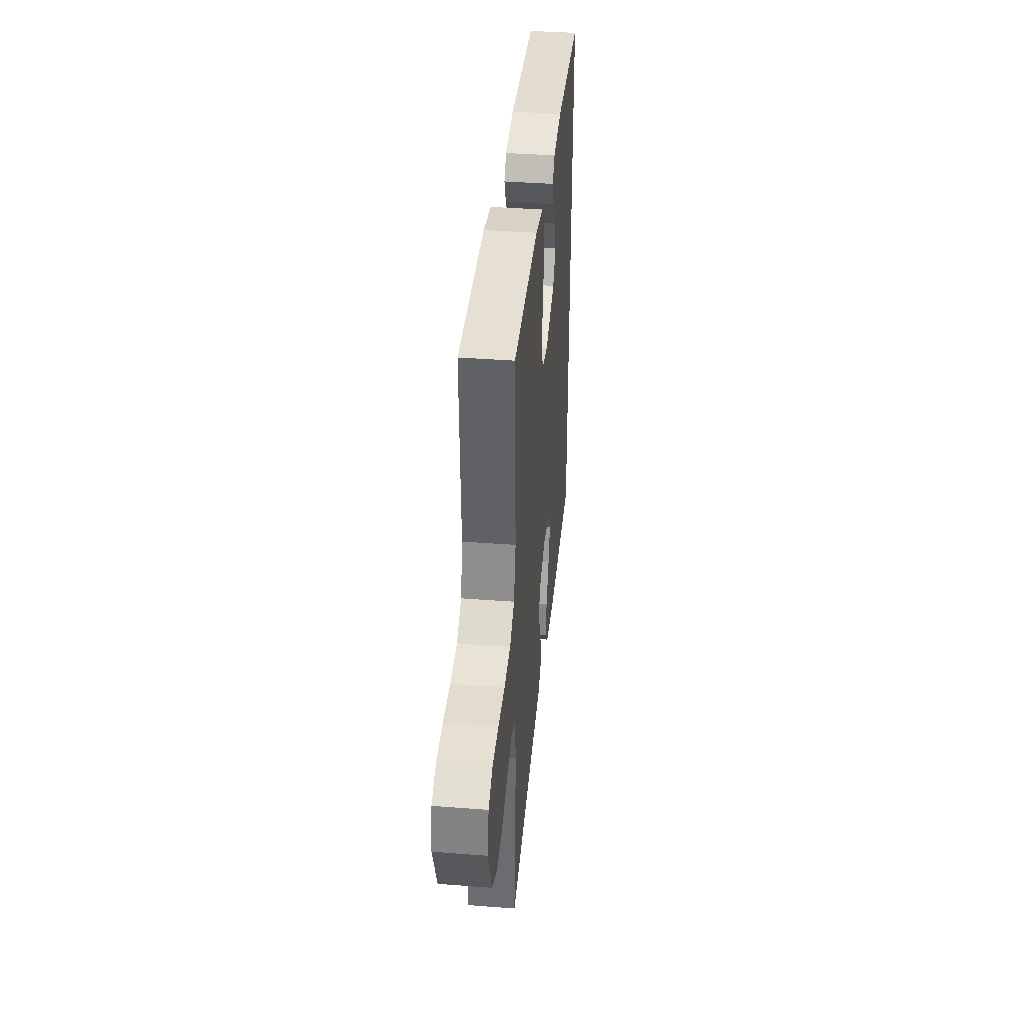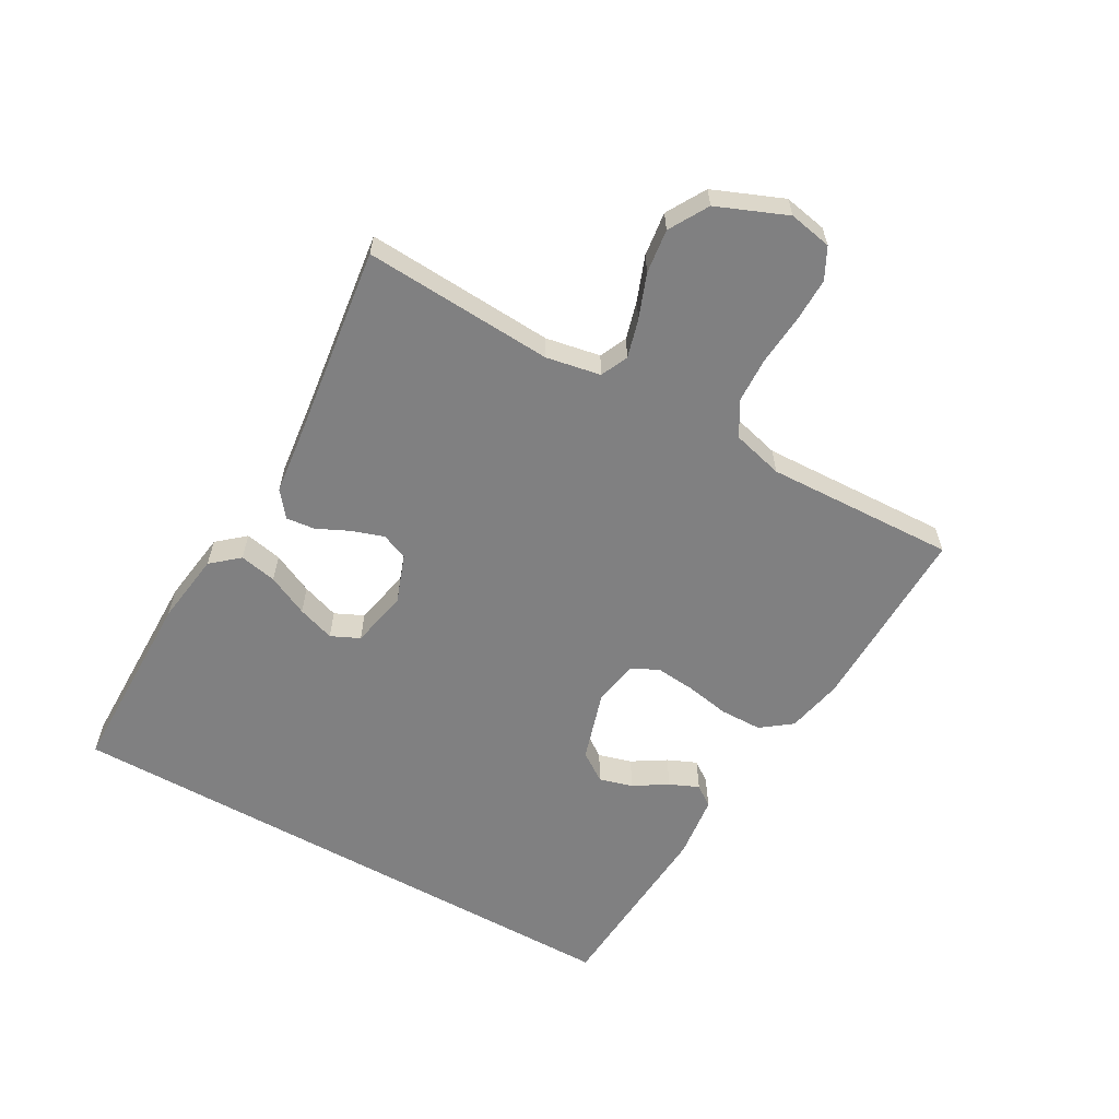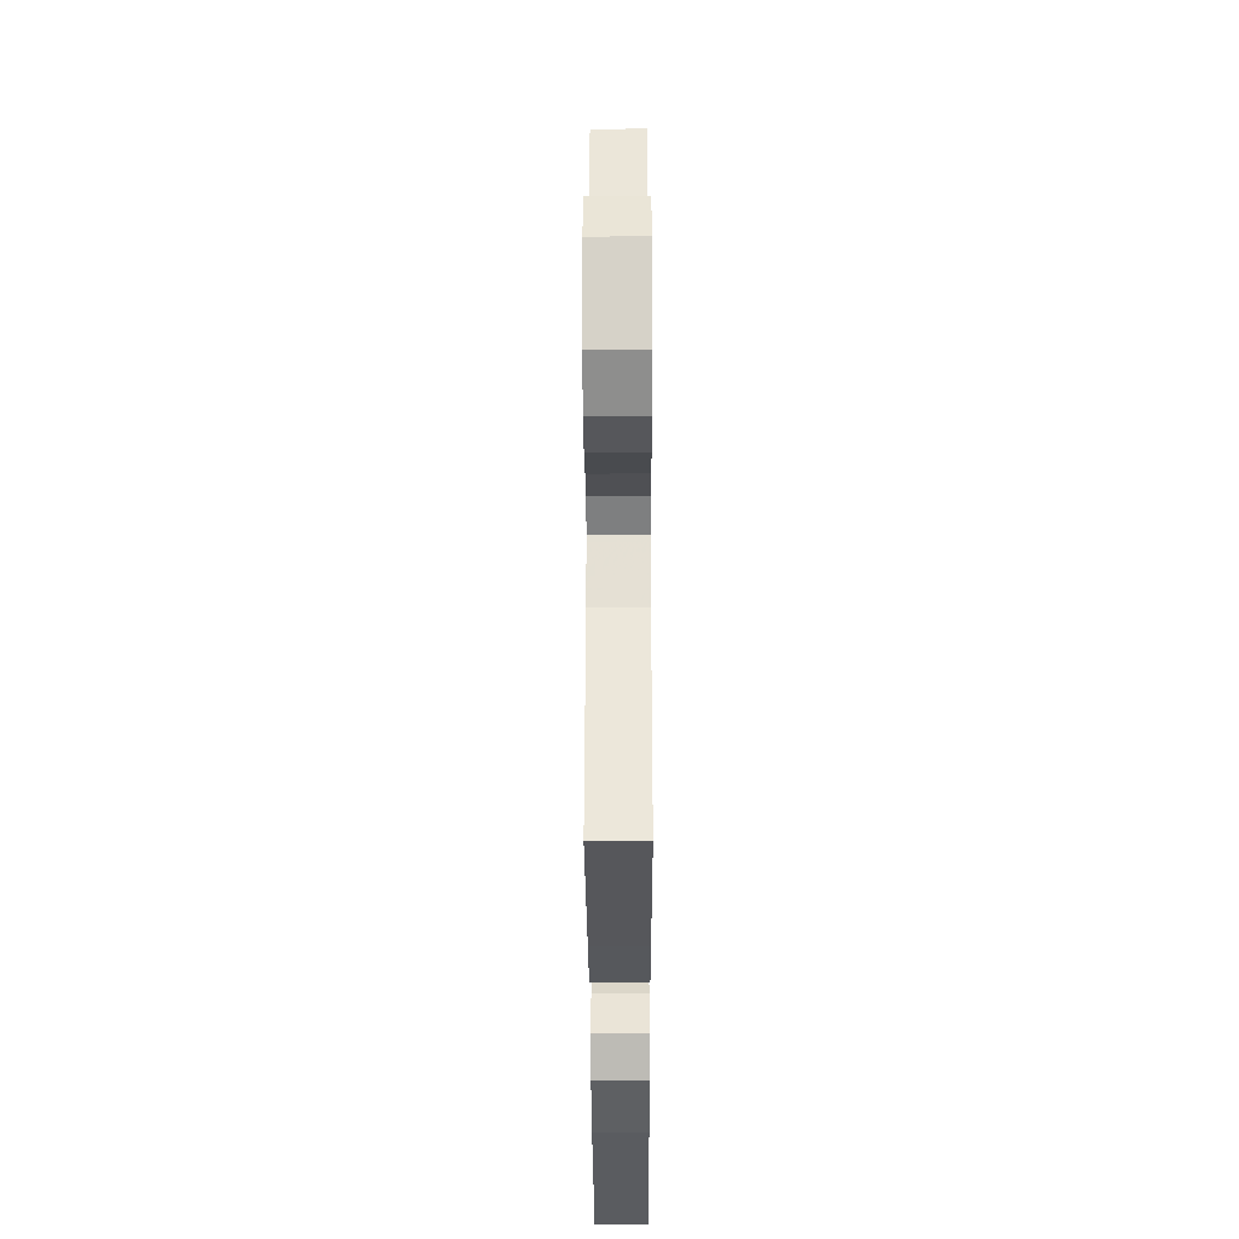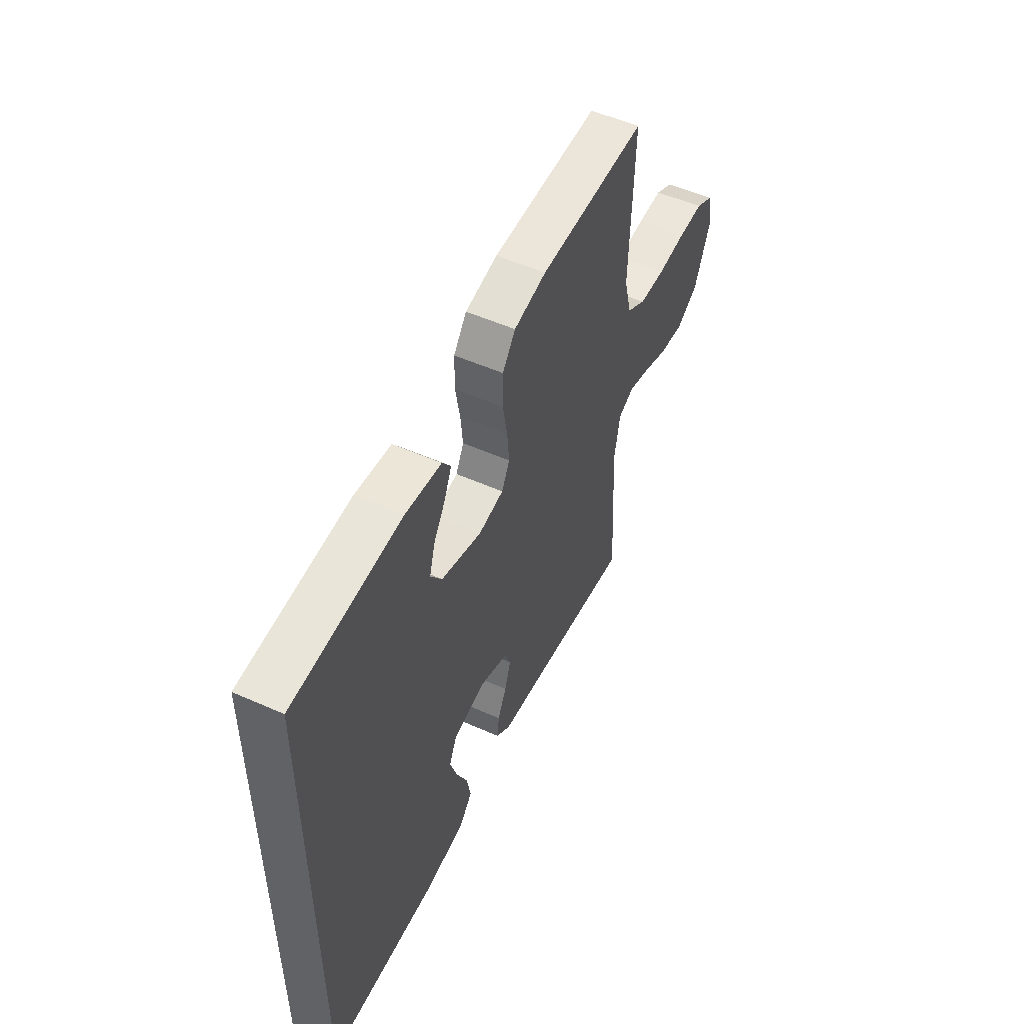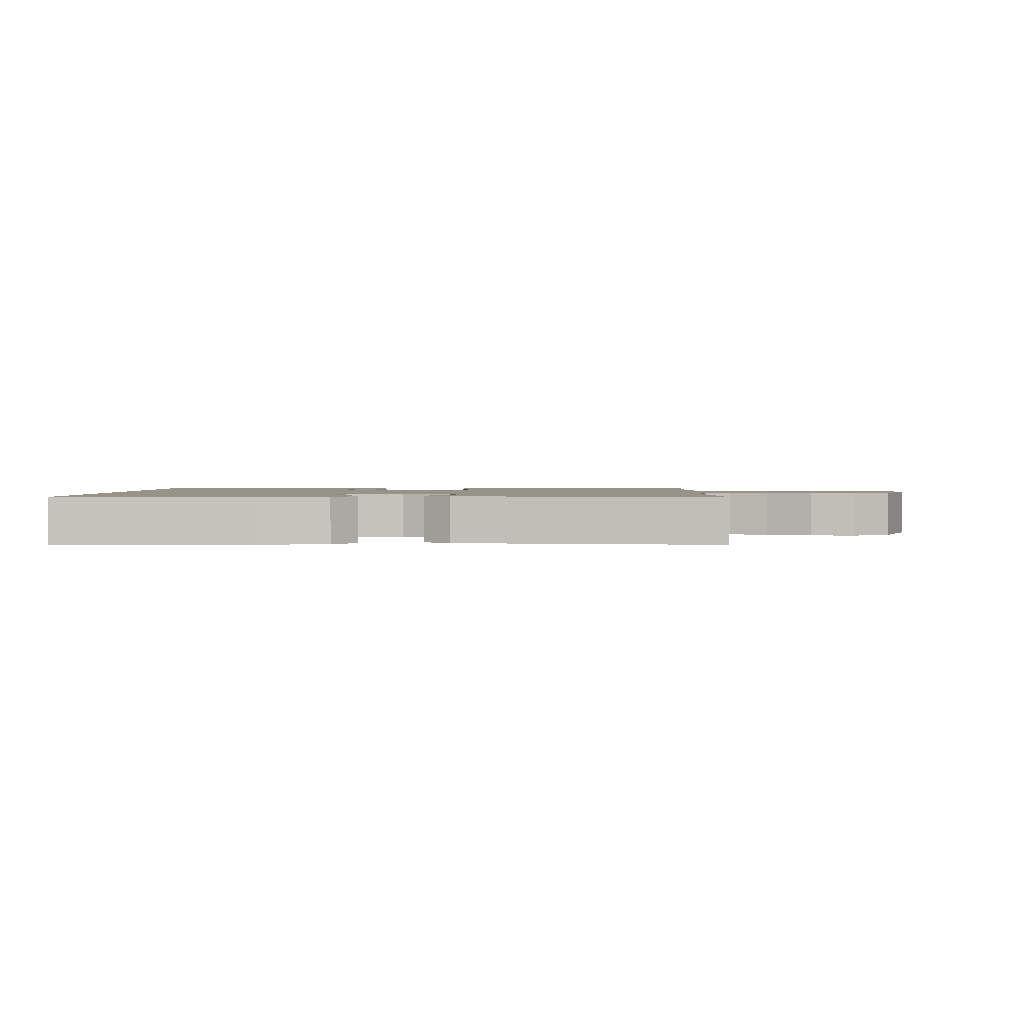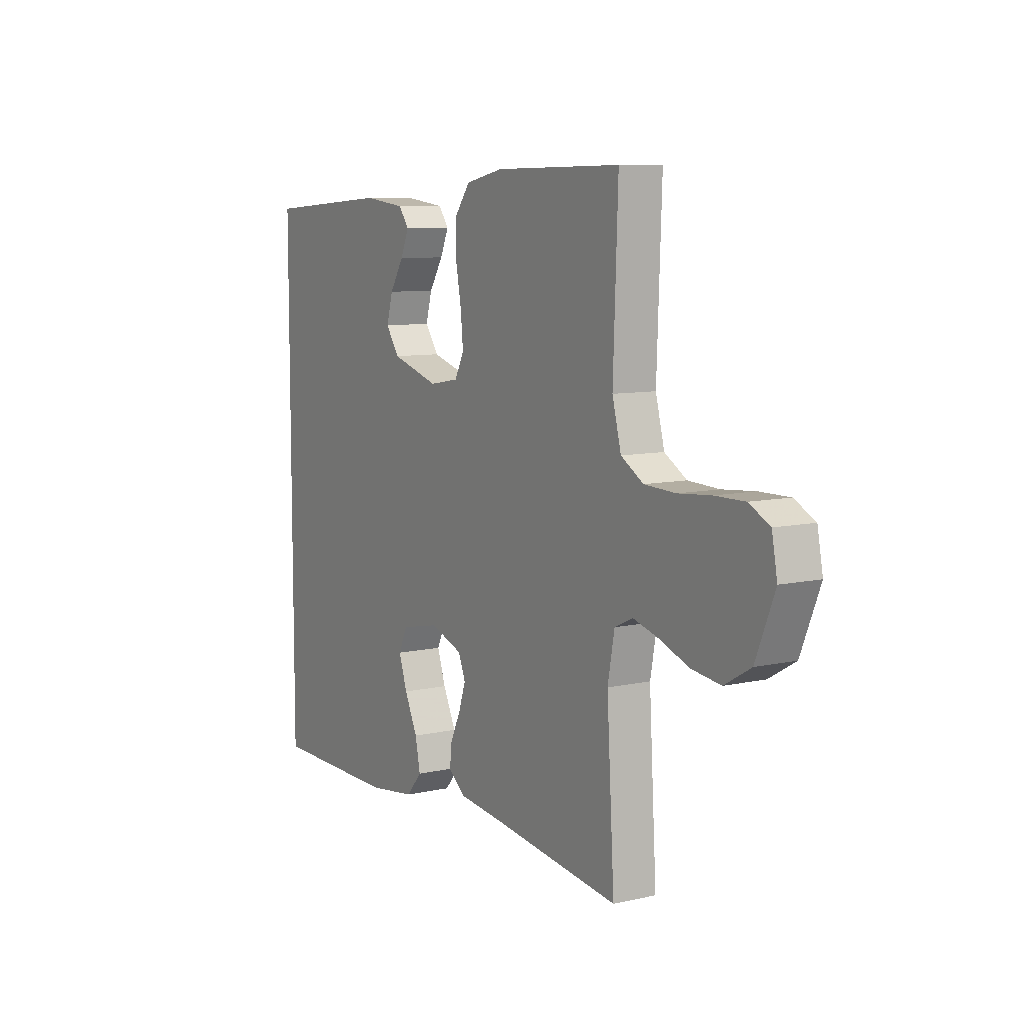
<metadata>
{"format":"obj","ext":"obj","renderer":"f3d","projection":"perspective","resolution":1024,"background":"white","views":[{"elev":39.1,"azim":-84.5,"up":"+Z"},{"elev":-60.1,"azim":-119.4,"up":"+Y"},{"elev":-34.7,"azim":-89.8,"up":"+Z"},{"elev":52.5,"azim":115.6,"up":"+Z"},{"elev":1.5,"azim":-179.1,"up":"+Y"},{"elev":8.7,"azim":-121.2,"up":"+Z"}]}
</metadata>
<code>
v 0.5 0.07 0.43
v 0.5 0.07 -0.503
v 0.2 0.07 -0.505
v 0.086 0.07 -0.489
v 0.049 0.07 -0.446
v 0.061 0.07 -0.387
v 0.092 0.07 -0.322
v 0.112 0.07 -0.263
v 0.091 0.07 -0.218
v 0 0.07 -0.199
v -0.077 0.07 -0.227
v -0.094 0.07 -0.269
v -0.077 0.07 -0.32
v -0.053 0.07 -0.371
v -0.048 0.07 -0.416
v -0.088 0.07 -0.448
v -0.2 0.07 -0.461
v -0.5 0.07 -0.5
v -0.482 0.07 -0.2
v -0.498 0.07 -0.114
v -0.541 0.07 -0.094
v -0.602 0.07 -0.111
v -0.671 0.07 -0.137
v -0.741 0.07 -0.146
v -0.803 0.07 -0.11
v -0.848 0.07 0
v -0.835 0.07 0.068
v -0.786 0.07 0.093
v -0.715 0.07 0.092
v -0.637 0.07 0.085
v -0.563 0.07 0.088
v -0.51 0.07 0.12
v -0.489 0.07 0.2
v -0.5 0.07 0.5
v -0.2 0.07 0.495
v -0.11 0.07 0.476
v -0.074 0.07 0.428
v -0.073 0.07 0.362
v -0.086 0.07 0.292
v -0.092 0.07 0.229
v -0.07 0.07 0.186
v 0 0.07 0.174
v 0.112 0.07 0.208
v 0.144 0.07 0.254
v 0.129 0.07 0.307
v 0.096 0.07 0.36
v 0.076 0.07 0.406
v 0.1 0.07 0.439
v 0.2 0.07 0.451
v 0.5 0 0.43
v 0.5 0 -0.503
v 0.2 0 -0.505
v 0.086 0 -0.489
v 0.049 0 -0.446
v 0.061 0 -0.387
v 0.092 0 -0.322
v 0.112 0 -0.263
v 0.091 0 -0.218
v 0 0 -0.199
v -0.077 0 -0.227
v -0.094 0 -0.269
v -0.077 0 -0.32
v -0.053 0 -0.371
v -0.048 0 -0.416
v -0.088 0 -0.448
v -0.2 0 -0.461
v -0.5 0 -0.5
v -0.482 0 -0.2
v -0.498 0 -0.114
v -0.541 0 -0.094
v -0.602 0 -0.111
v -0.671 0 -0.137
v -0.741 0 -0.146
v -0.803 0 -0.11
v -0.848 0 0
v -0.835 0 0.068
v -0.786 0 0.093
v -0.715 0 0.092
v -0.637 0 0.085
v -0.563 0 0.088
v -0.51 0 0.12
v -0.489 0 0.2
v -0.5 0 0.5
v -0.2 0 0.495
v -0.11 0 0.476
v -0.074 0 0.428
v -0.073 0 0.362
v -0.086 0 0.292
v -0.092 0 0.229
v -0.07 0 0.186
v 0 0 0.174
v 0.112 0 0.208
v 0.144 0 0.254
v 0.129 0 0.307
v 0.096 0 0.36
v 0.076 0 0.406
v 0.1 0 0.439
v 0.2 0 0.451
f 48 49 1
f 47 48 1
f 46 47 1
f 45 46 1
f 44 45 1 2
f 43 44 2 3
f 42 43 3
f 37 38 39
f 36 37 39
f 35 36 39
f 34 35 39
f 33 34 39
f 32 33 39 40
f 31 32 40 41
f 28 29 30
f 27 28 30
f 26 27 30
f 25 26 30
f 24 25 30
f 23 24 30
f 22 23 30
f 21 22 30 31
f 31 41 42
f 21 31 42
f 20 21 42
f 17 18 19
f 17 19 20
f 16 17 20
f 15 16 20
f 14 15 20
f 13 14 20
f 5 6 7
f 4 5 7
f 3 4 7
f 3 7 8
f 42 3 8
f 12 13 20
f 11 12 20 42
f 10 11 42
f 9 10 42
f 8 9 42
f 50 98 97
f 50 97 96
f 50 96 95
f 50 95 94
f 51 50 94 93
f 52 51 93 92
f 52 92 91
f 88 87 86
f 88 86 85
f 88 85 84
f 88 84 83
f 88 83 82
f 89 88 82 81
f 90 89 81 80
f 79 78 77
f 79 77 76
f 79 76 75
f 79 75 74
f 79 74 73
f 79 73 72
f 79 72 71
f 80 79 71 70
f 91 90 80
f 91 80 70
f 91 70 69
f 68 67 66
f 69 68 66
f 69 66 65
f 69 65 64
f 69 64 63
f 69 63 62
f 56 55 54
f 56 54 53
f 56 53 52
f 57 56 52
f 57 52 91
f 69 62 61
f 91 69 61 60
f 91 60 59
f 91 59 58
f 91 58 57
f 1 50 51 2
f 2 51 52 3
f 3 52 53 4
f 4 53 54 5
f 5 54 55 6
f 6 55 56 7
f 7 56 57 8
f 8 57 58 9
f 9 58 59 10
f 10 59 60 11
f 11 60 61 12
f 12 61 62 13
f 13 62 63 14
f 14 63 64 15
f 15 64 65 16
f 16 65 66 17
f 17 66 67 18
f 18 67 68 19
f 19 68 69 20
f 20 69 70 21
f 21 70 71 22
f 22 71 72 23
f 23 72 73 24
f 24 73 74 25
f 25 74 75 26
f 26 75 76 27
f 27 76 77 28
f 28 77 78 29
f 29 78 79 30
f 30 79 80 31
f 31 80 81 32
f 32 81 82 33
f 33 82 83 34
f 34 83 84 35
f 35 84 85 36
f 36 85 86 37
f 37 86 87 38
f 38 87 88 39
f 39 88 89 40
f 40 89 90 41
f 41 90 91 42
f 42 91 92 43
f 43 92 93 44
f 44 93 94 45
f 45 94 95 46
f 46 95 96 47
f 47 96 97 48
f 48 97 98 49
f 49 98 50 1

</code>
